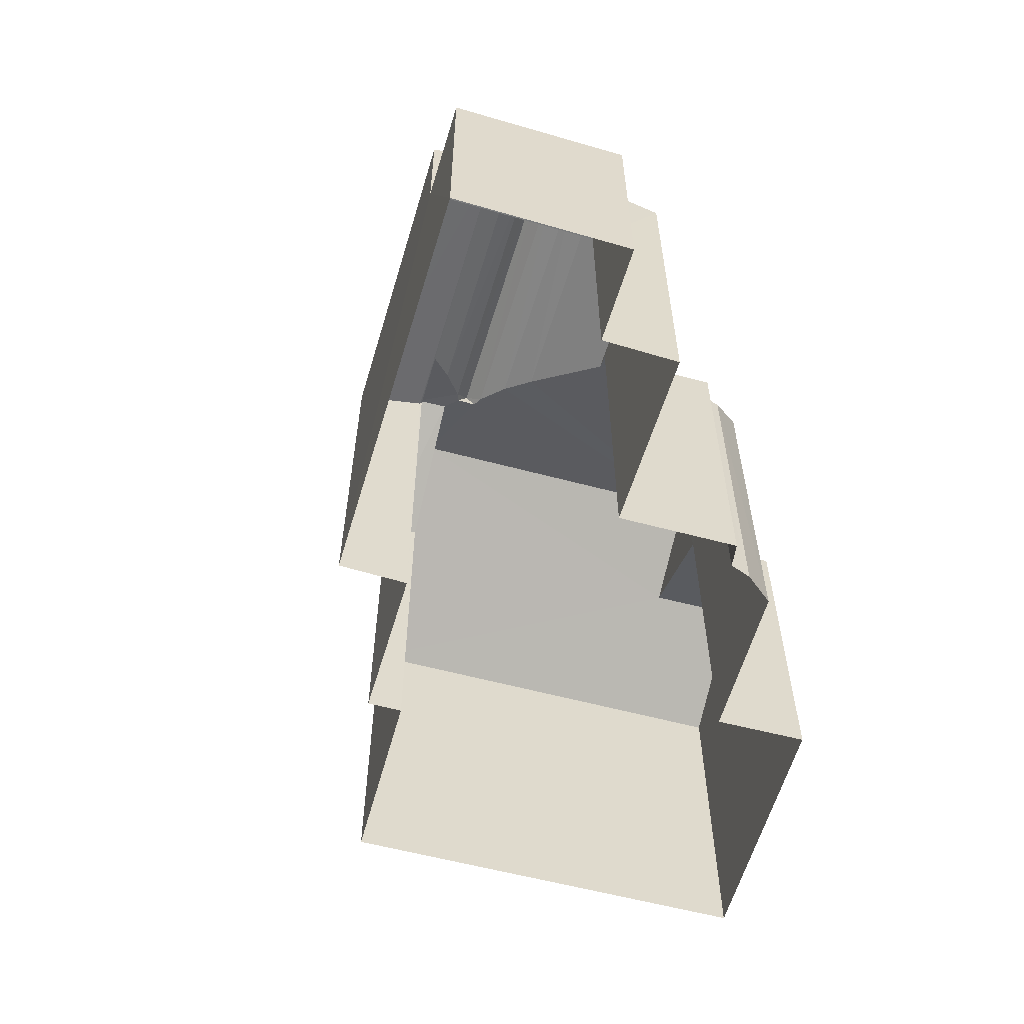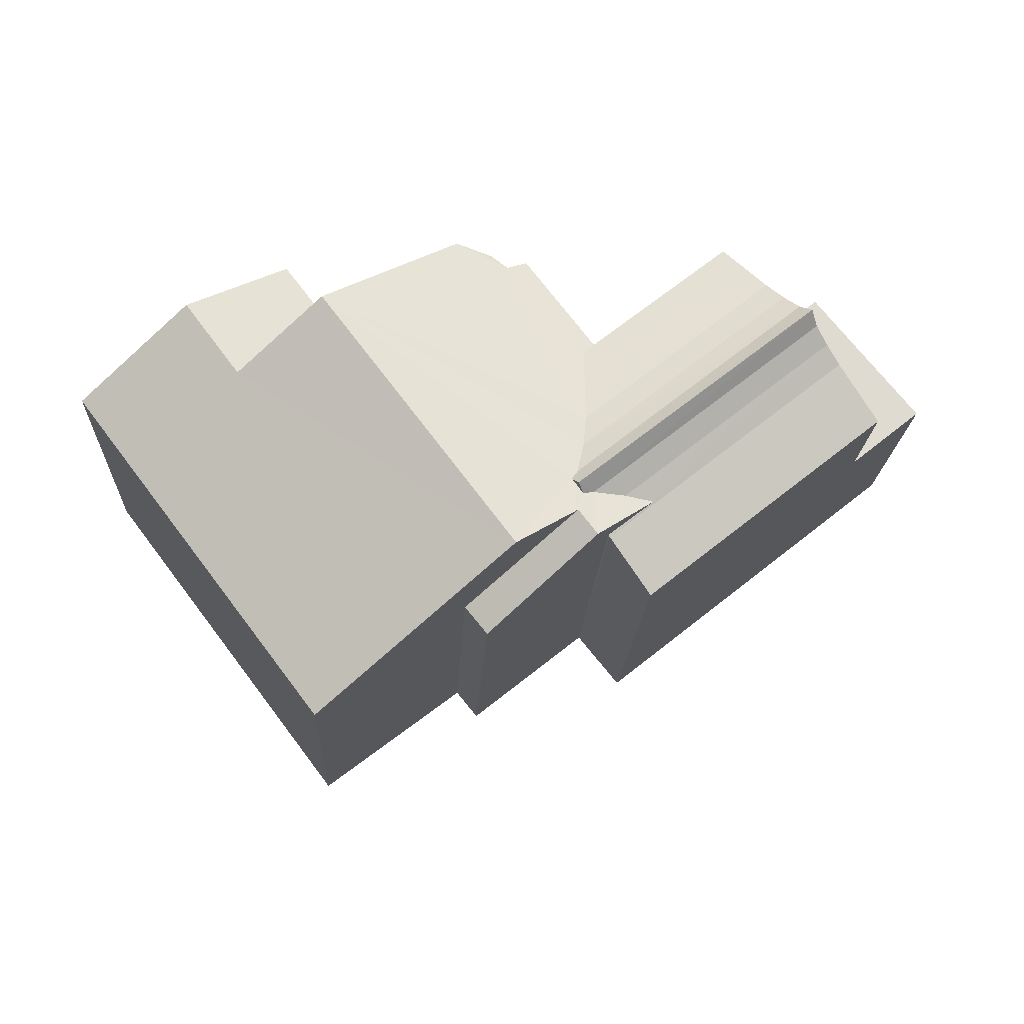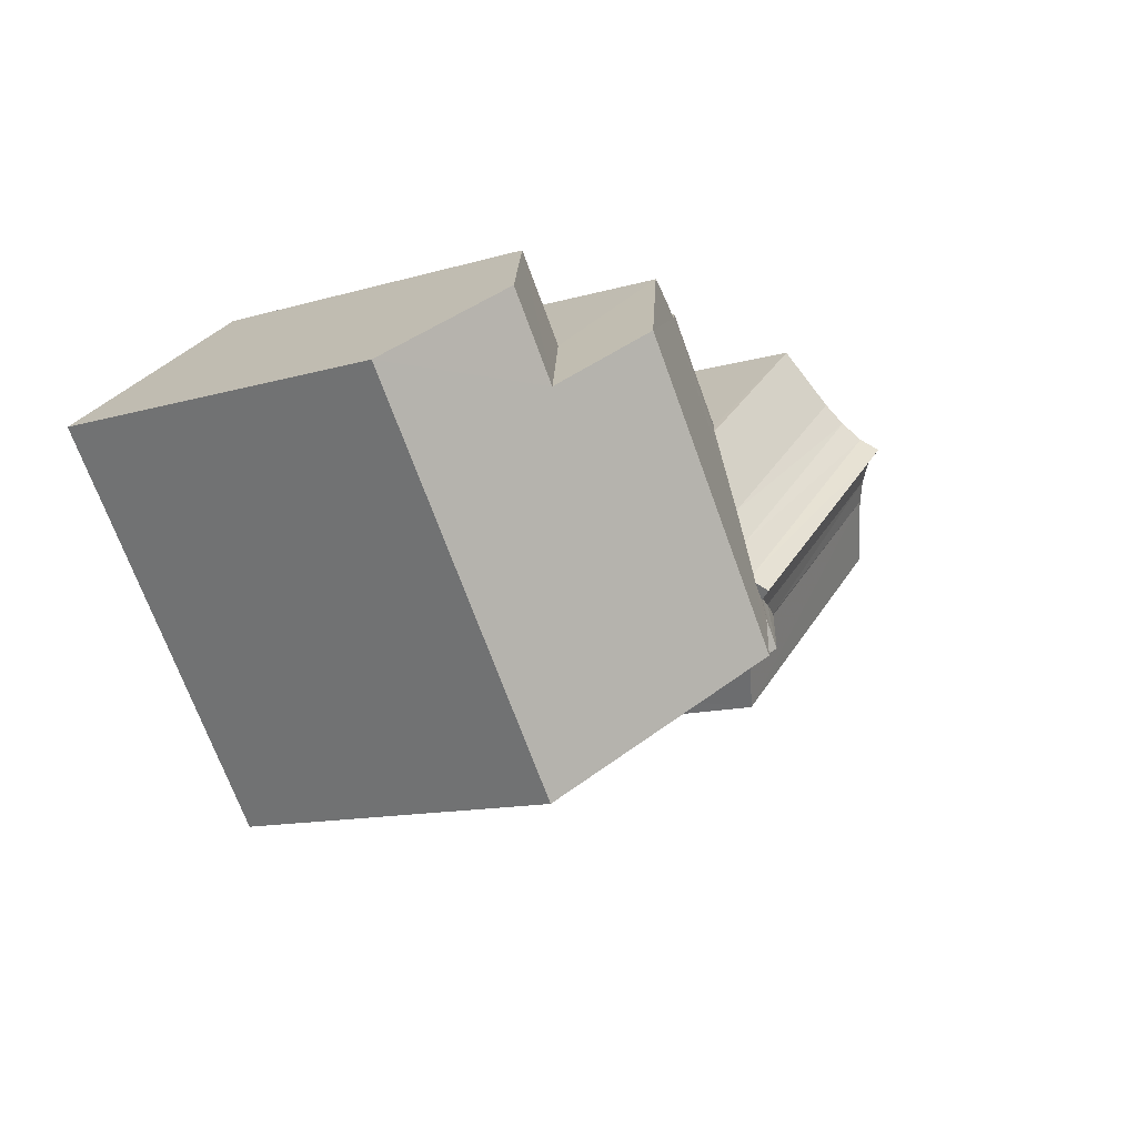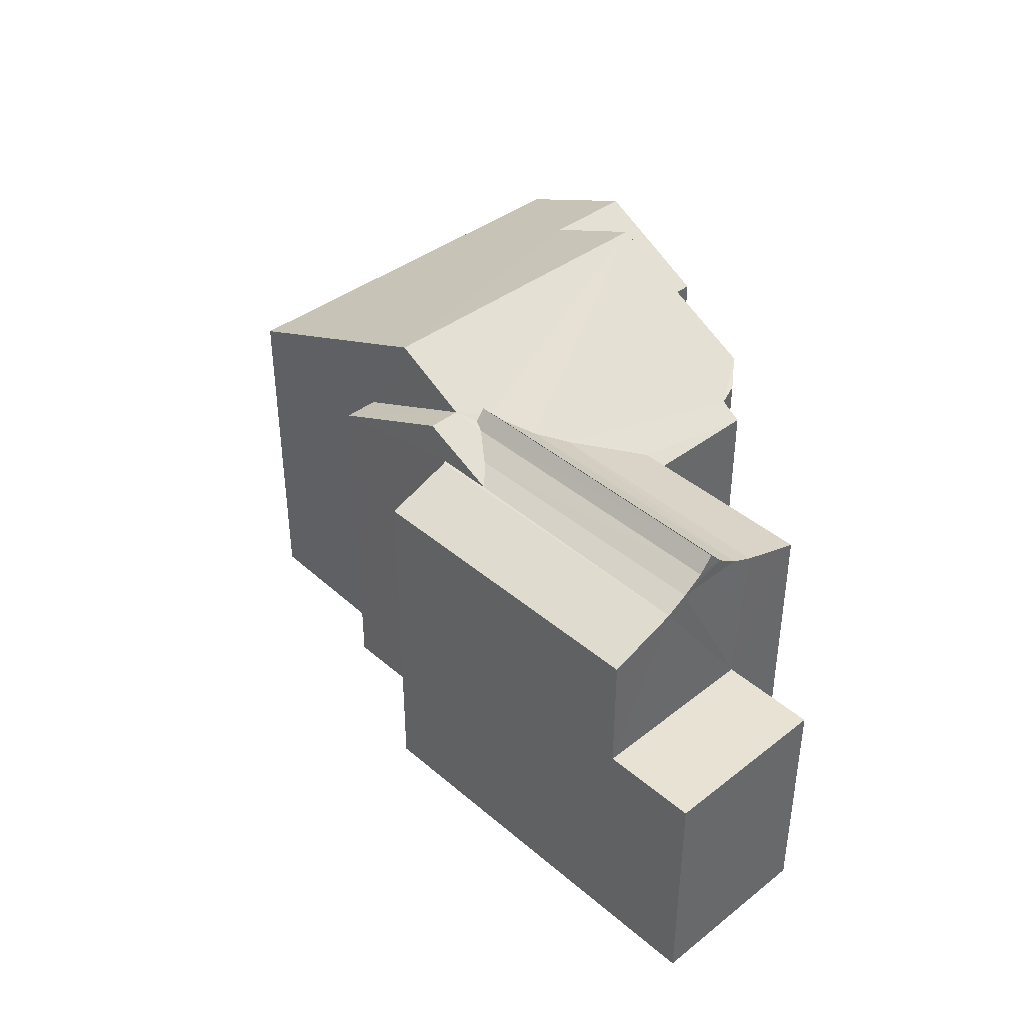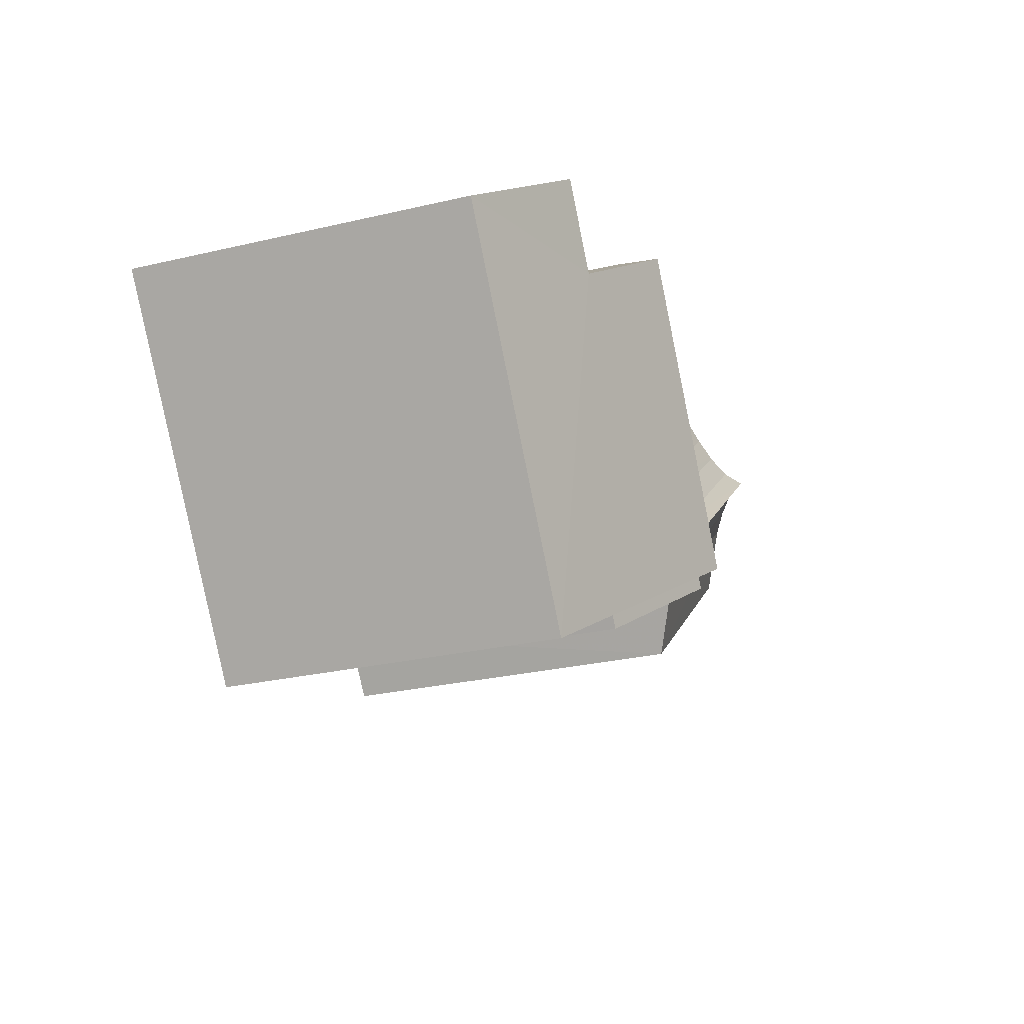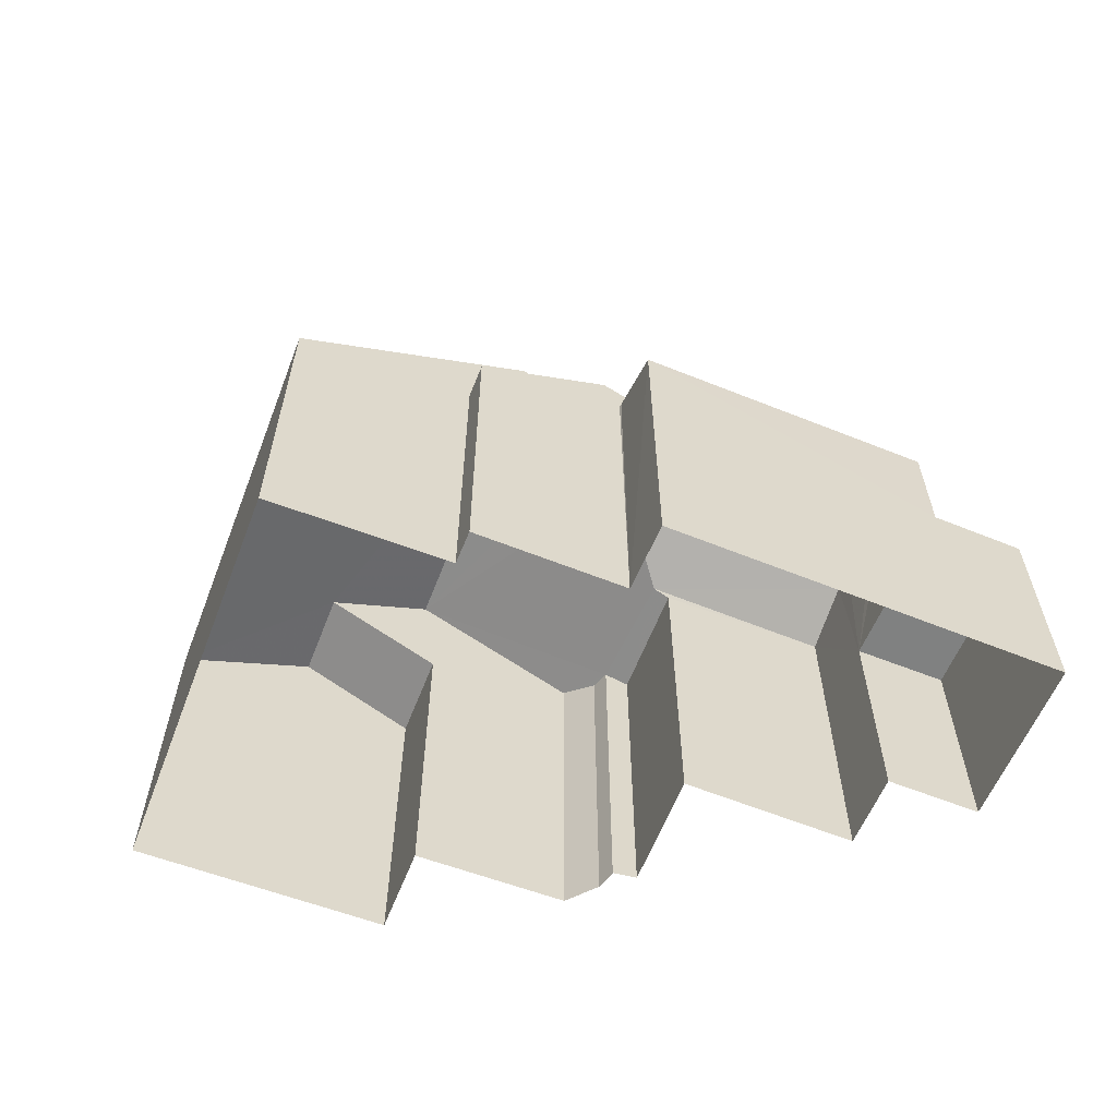
<metadata>
{"format":"obj","ext":"obj","renderer":"f3d","projection":"perspective","resolution":1024,"background":"white","views":[{"elev":-58.5,"azim":111.9,"up":"+Z"},{"elev":-19.4,"azim":-2.7,"up":"+Y"},{"elev":-12.4,"azim":-55.7,"up":"+Y"},{"elev":40.9,"azim":84.7,"up":"+Z"},{"elev":-28.5,"azim":-70.7,"up":"+Y"},{"elev":-60.2,"azim":16.2,"up":"+Z"}]}
</metadata>
<code>
v -2.232e+05 -1.275e+05 17.58
v -2.232e+05 -1.275e+05 17.58
v -2.232e+05 -1.275e+05 17.58
v -2.232e+05 -1.275e+05 17.58
v -2.232e+05 -1.275e+05 17.58
v -2.232e+05 -1.275e+05 17.58
v -2.232e+05 -1.275e+05 17.58
v -2.232e+05 -1.275e+05 17.58
v -2.232e+05 -1.275e+05 17.58
v -2.232e+05 -1.275e+05 17.58
v -2.232e+05 -1.275e+05 17.58
v -2.232e+05 -1.275e+05 17.58
v -2.232e+05 -1.275e+05 17.58
v -2.232e+05 -1.275e+05 17.58
v -2.232e+05 -1.275e+05 17.58
v -2.232e+05 -1.275e+05 17.58
v -2.232e+05 -1.275e+05 17.58
v -2.232e+05 -1.275e+05 26.58
v -2.232e+05 -1.275e+05 25.64
v -2.232e+05 -1.275e+05 24.43
v -2.232e+05 -1.275e+05 24.43
v -2.232e+05 -1.275e+05 26.58
v -2.232e+05 -1.275e+05 25.64
v -2.232e+05 -1.275e+05 24.43
v -2.232e+05 -1.275e+05 24.43
v -2.232e+05 -1.275e+05 25.88
v -2.232e+05 -1.275e+05 25.88
v -2.232e+05 -1.275e+05 25.56
v -2.232e+05 -1.275e+05 25.56
v -2.232e+05 -1.275e+05 25.66
v -2.232e+05 -1.275e+05 25.56
v -2.232e+05 -1.275e+05 25.66
v -2.232e+05 -1.275e+05 25.56
v -2.232e+05 -1.275e+05 25.09
v -2.232e+05 -1.275e+05 25.07
v -2.232e+05 -1.275e+05 25.09
v -2.232e+05 -1.275e+05 25.07
v -2.232e+05 -1.275e+05 25.3
v -2.232e+05 -1.275e+05 25.3
v -2.232e+05 -1.275e+05 25.07
v -2.232e+05 -1.275e+05 25.3
v -2.232e+05 -1.275e+05 25.07
v -2.232e+05 -1.275e+05 25.3
v -2.232e+05 -1.275e+05 24.6
v -2.232e+05 -1.275e+05 24.6
v -2.232e+05 -1.275e+05 25.82
v -2.232e+05 -1.275e+05 24.52
v -2.232e+05 -1.275e+05 25.82
v -2.232e+05 -1.275e+05 24.52
v -2.232e+05 -1.275e+05 24.6
v -2.232e+05 -1.275e+05 24.6
v -2.232e+05 -1.275e+05 24.95
v -2.232e+05 -1.275e+05 24.65
v -2.232e+05 -1.275e+05 24.73
v -2.232e+05 -1.275e+05 24.43
v -2.232e+05 -1.275e+05 24.43
v -2.232e+05 -1.275e+05 22.19
v -2.232e+05 -1.275e+05 22.19
v -2.232e+05 -1.275e+05 22.19
v -2.232e+05 -1.275e+05 22.19
f 1 2 3
f 4 2 5
f 6 5 2
f 7 8 9
f 10 9 11
f 12 11 1
f 1 3 13
f 9 8 14
f 15 6 2
f 16 17 15
f 16 9 14
f 11 2 1
f 11 9 16
f 11 15 2
f 11 16 15
f 18 19 20
f 20 19 21
f 18 22 19
f 21 19 23
f 19 24 23
f 19 25 24
f 26 27 28
f 26 28 29
f 27 30 28
f 27 26 31
f 27 31 32
f 26 33 31
f 34 35 36
f 35 37 36
f 36 38 39
f 36 37 38
f 40 41 42
f 40 43 41
f 44 42 45
f 44 40 42
f 46 47 48
f 46 49 47
f 43 33 41
f 43 31 33
f 39 38 29
f 28 39 29
f 50 51 37
f 35 50 37
f 52 22 53
f 22 18 32
f 54 52 53
f 55 56 44
f 44 56 53
f 36 39 48
f 28 46 48
f 32 18 46
f 40 44 53
f 43 40 22
f 31 43 32
f 39 28 48
f 30 32 46
f 30 46 28
f 22 40 53
f 43 22 32
f 57 58 59
f 60 57 59
f 49 17 47
f 49 15 17
f 9 59 7
f 9 60 59
f 6 15 20
f 20 49 18
f 18 49 46
f 15 49 20
f 3 25 52
f 52 25 22
f 3 2 25
f 22 25 19
f 24 4 21
f 24 21 23
f 4 5 21
f 58 8 7
f 59 58 7
f 21 5 6
f 20 21 6
f 10 55 45
f 45 55 44
f 11 55 10
f 60 9 10
f 45 60 10
f 60 37 57
f 37 51 57
f 45 42 60
f 41 60 42
f 37 60 38
f 33 26 29
f 41 33 38
f 38 33 29
f 60 41 38
f 50 16 14
f 34 16 35
f 16 50 35
f 56 12 1
f 53 56 1
f 53 1 13
f 54 53 13
f 55 12 56
f 55 11 12
f 16 47 17
f 47 34 48
f 48 34 36
f 16 34 47
f 54 13 3
f 52 54 3
f 27 32 30
f 2 4 24
f 25 2 24
f 51 50 57
f 50 14 57
f 57 8 58
f 57 14 8

</code>
